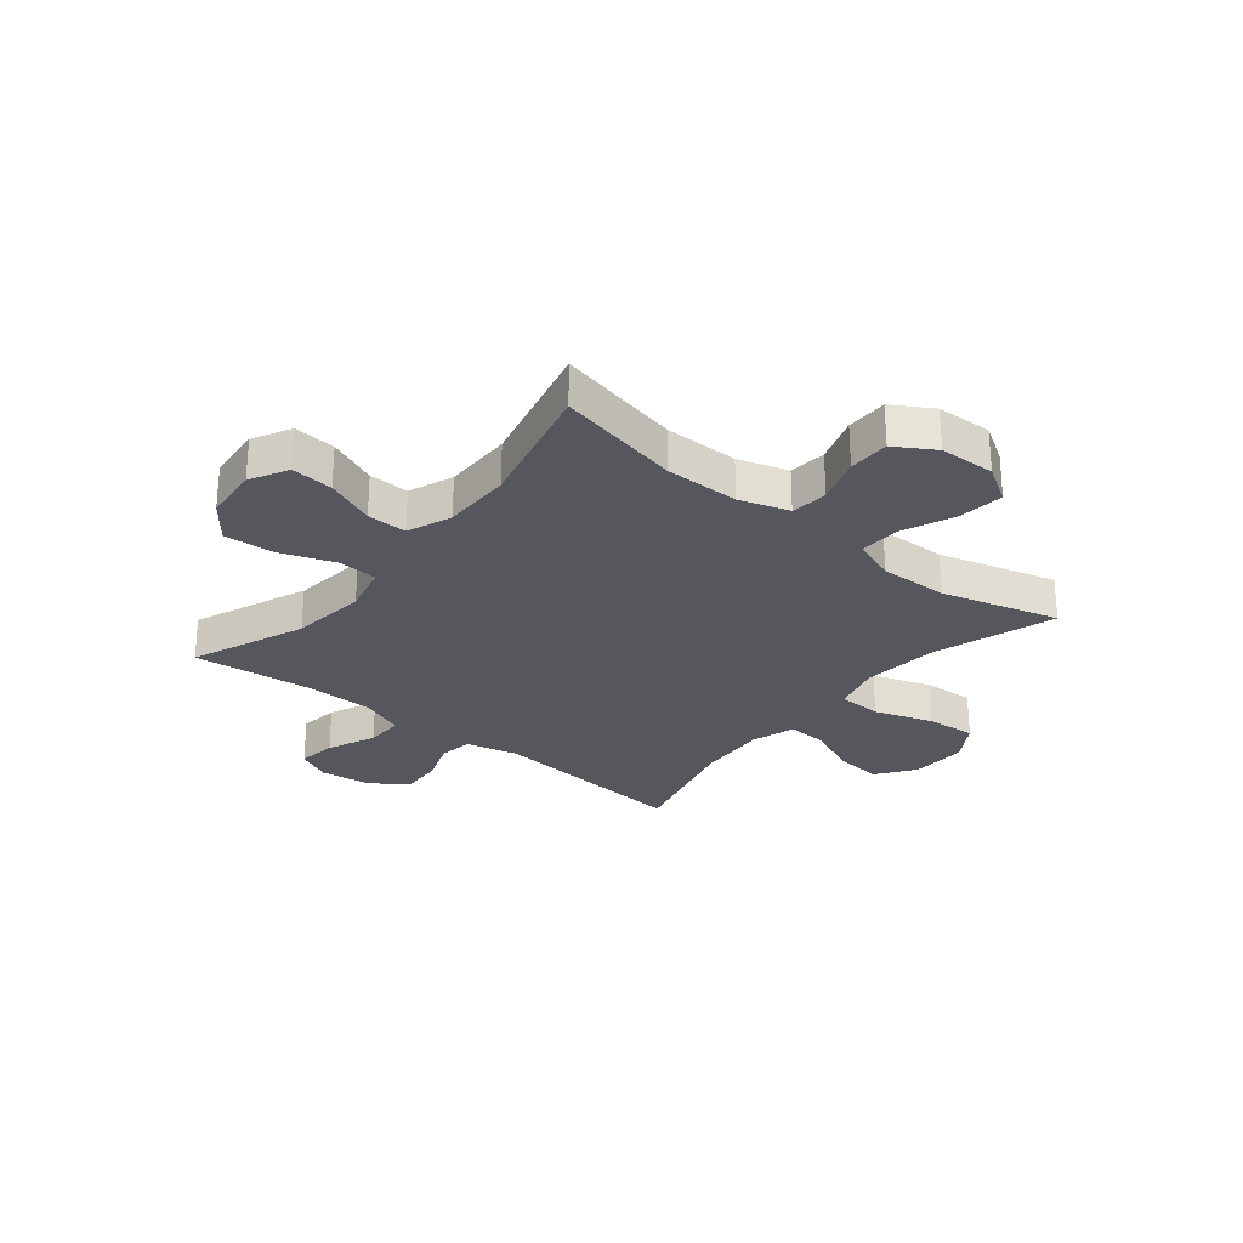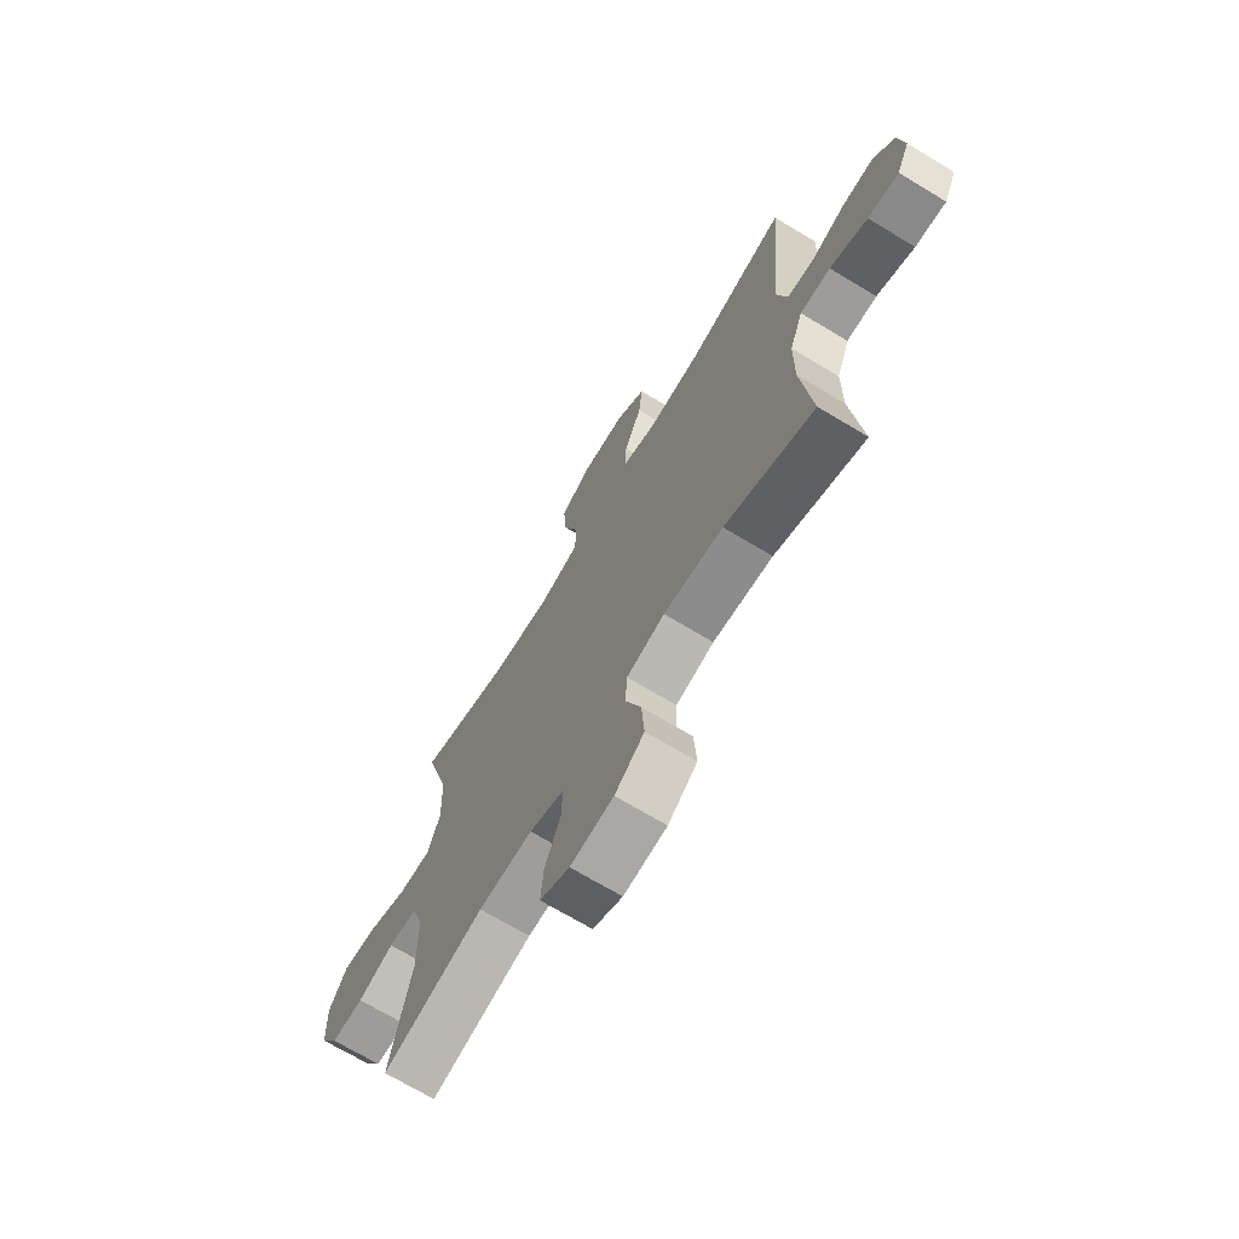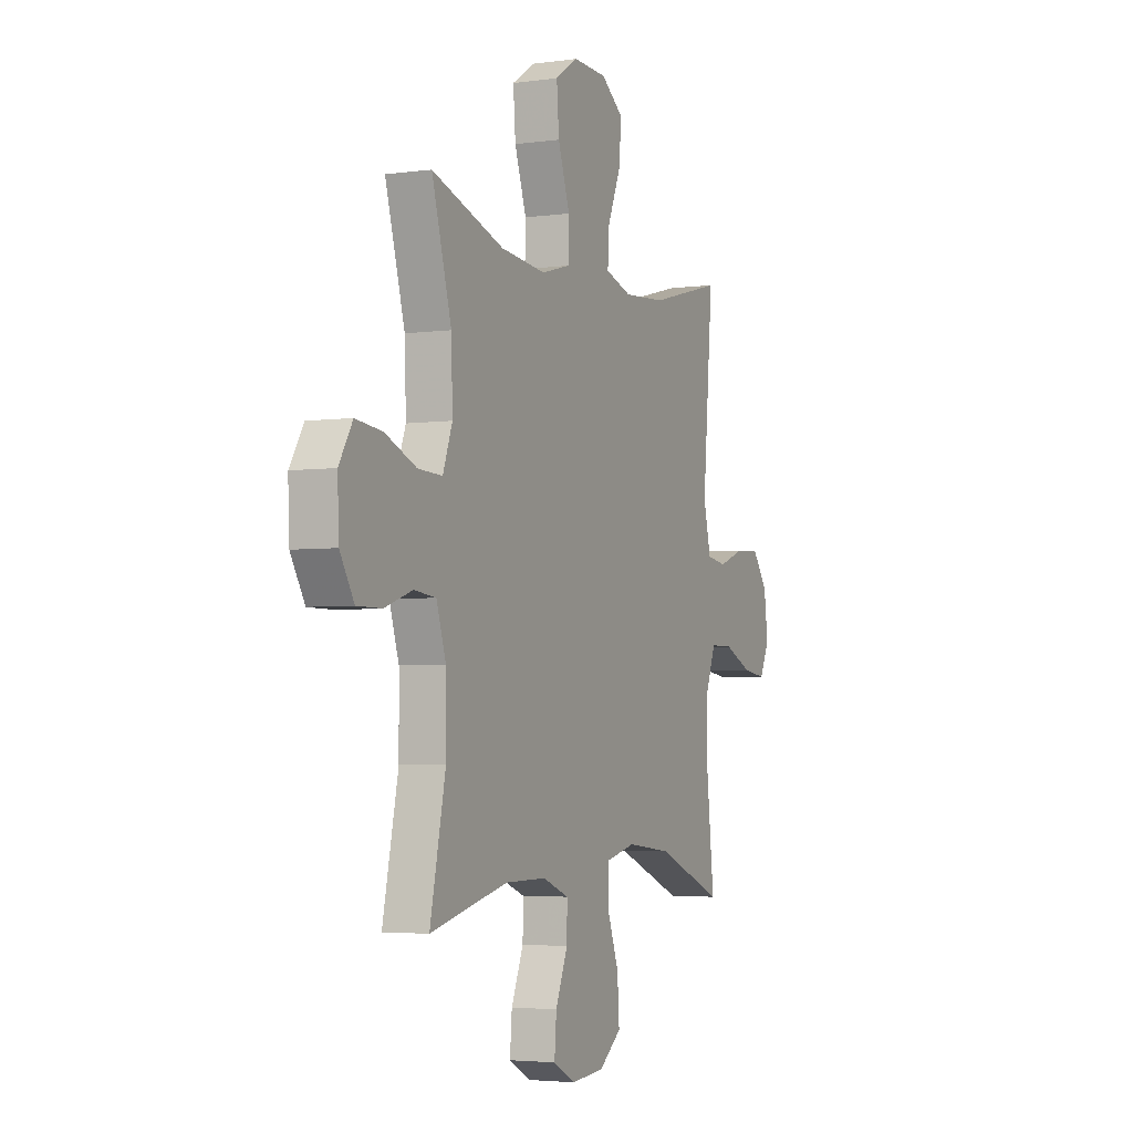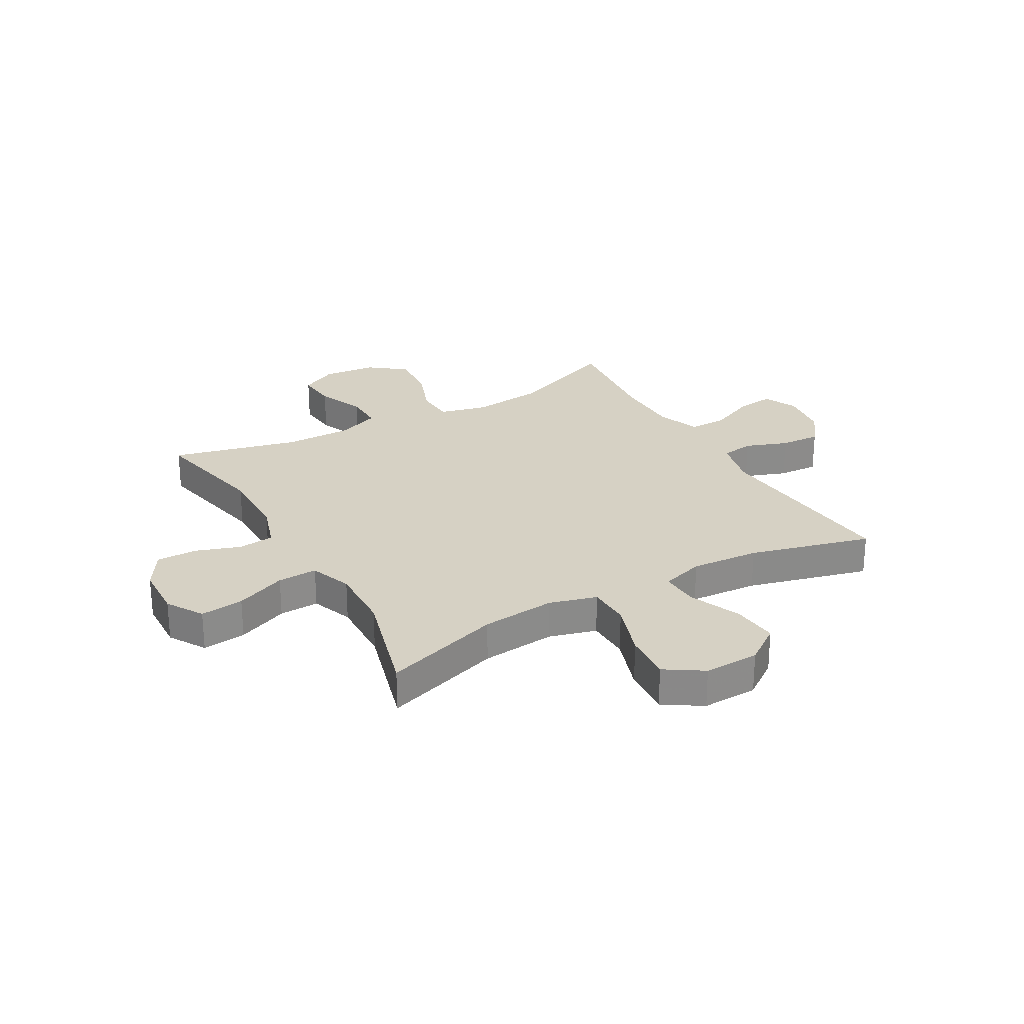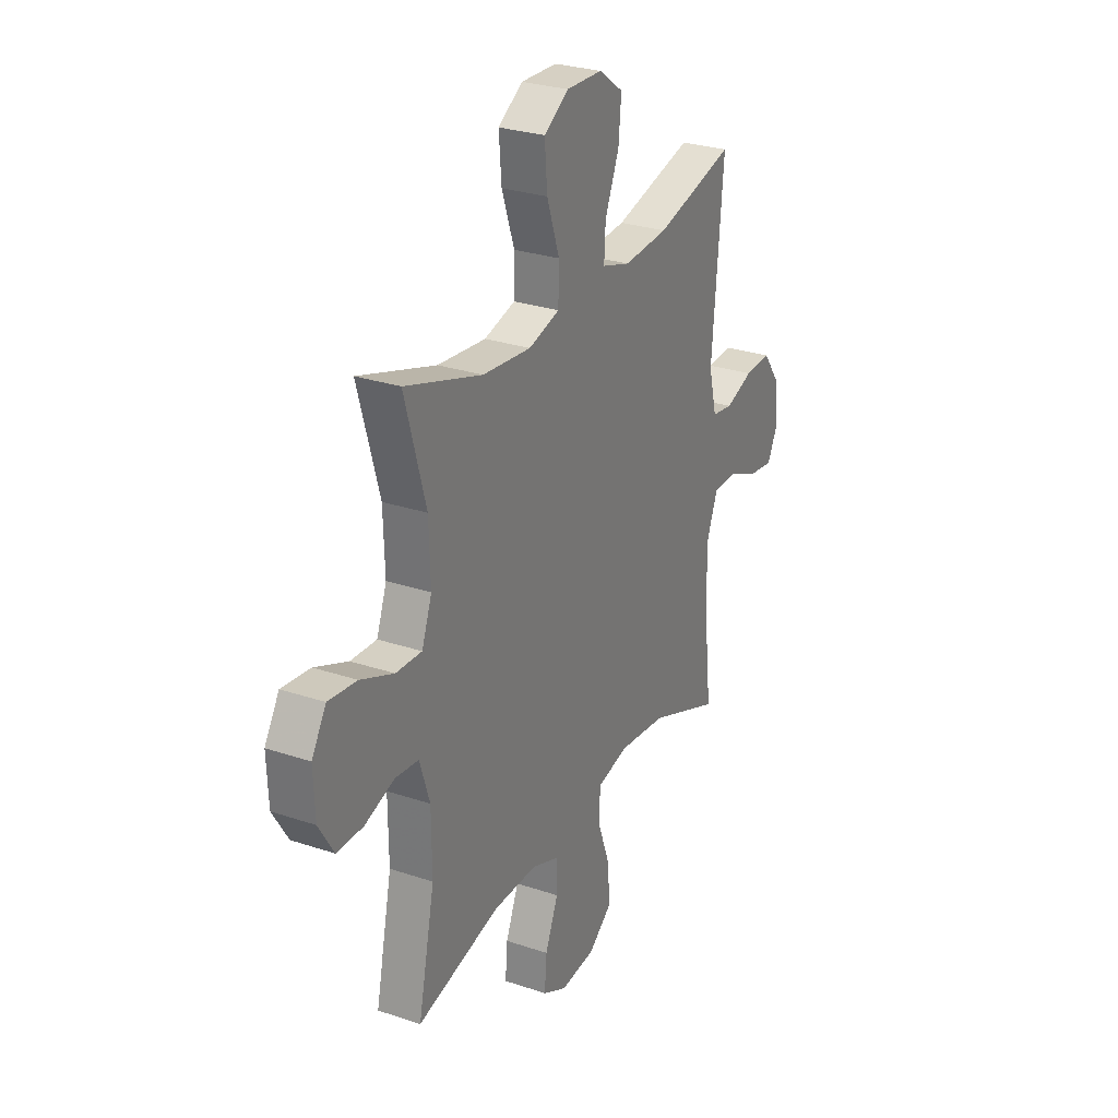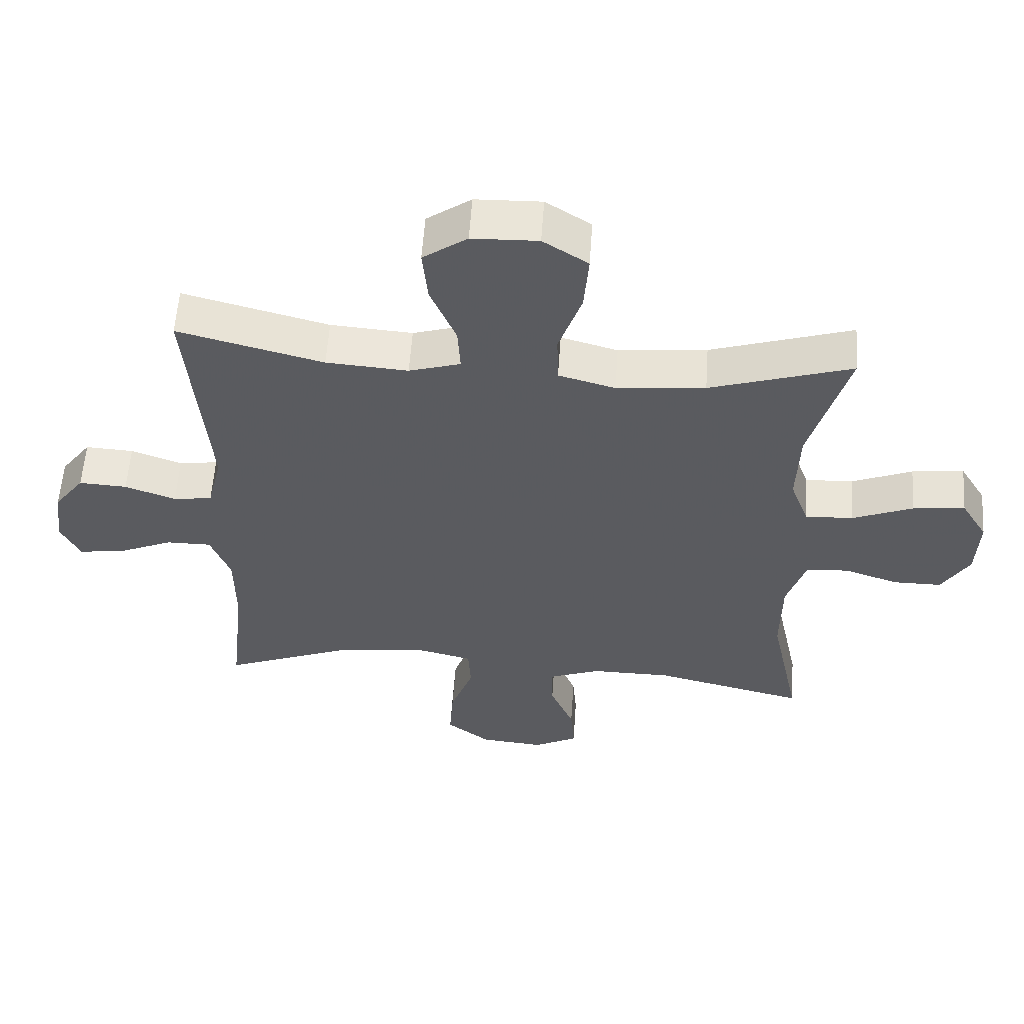
<metadata>
{"format":"obj","ext":"obj","renderer":"f3d","projection":"perspective","resolution":1024,"background":"white","views":[{"elev":-27.5,"azim":-129.3,"up":"+Y"},{"elev":-70.1,"azim":58.9,"up":"+Z"},{"elev":-3.8,"azim":-65.5,"up":"+Z"},{"elev":26.6,"azim":-29.6,"up":"+Y"},{"elev":27.9,"azim":-62.9,"up":"+Z"},{"elev":57.2,"azim":-176.1,"up":"+Z"}]}
</metadata>
<code>
v 0.5 0.07 -0.5
v 0.3 0.07 -0.42
v 0.166 0.07 -0.405
v 0.08 0.07 -0.426
v 0.076 0.07 -0.495
v 0.111 0.07 -0.591
v 0.117 0.07 -0.679
v 0.051 0.07 -0.73
v -0.046 0.07 -0.739
v -0.113 0.07 -0.704
v -0.107 0.07 -0.63
v -0.071 0.07 -0.543
v -0.07 0.07 -0.473
v -0.148 0.07 -0.443
v -0.27 0.07 -0.444
v -0.5 0.07 -0.5
v -0.454 0.07 -0.282
v -0.455 0.07 -0.151
v -0.483 0.07 -0.064
v -0.548 0.07 -0.057
v -0.63 0.07 -0.085
v -0.703 0.07 -0.085
v -0.745 0.07 -0.016
v -0.749 0.07 0.082
v -0.709 0.07 0.148
v -0.63 0.07 0.139
v -0.538 0.07 0.101
v -0.466 0.07 0.098
v -0.438 0.07 0.174
v -0.442 0.07 0.295
v -0.5 0.07 0.5
v -0.286 0.07 0.431
v -0.152 0.07 0.418
v -0.066 0.07 0.442
v -0.064 0.07 0.519
v -0.099 0.07 0.621
v -0.106 0.07 0.71
v -0.038 0.07 0.754
v 0.062 0.07 0.751
v 0.129 0.07 0.703
v 0.121 0.07 0.62
v 0.082 0.07 0.527
v 0.078 0.07 0.457
v 0.156 0.07 0.433
v 0.28 0.07 0.442
v 0.5 0.07 0.5
v 0.469 0.07 0.143
v 0.491 0.07 0.052
v 0.55 0.07 0.043
v 0.627 0.07 0.071
v 0.7 0.07 0.075
v 0.746 0.07 0.013
v 0.758 0.07 -0.078
v 0.729 0.07 -0.138
v 0.66 0.07 -0.129
v 0.576 0.07 -0.092
v 0.508 0.07 -0.092
v 0.478 0.07 -0.169
v 0.477 0.07 -0.291
v 0.5 0 -0.5
v 0.3 0 -0.42
v 0.166 0 -0.405
v 0.08 0 -0.426
v 0.076 0 -0.495
v 0.111 0 -0.591
v 0.117 0 -0.679
v 0.051 0 -0.73
v -0.046 0 -0.739
v -0.113 0 -0.704
v -0.107 0 -0.63
v -0.071 0 -0.543
v -0.07 0 -0.473
v -0.148 0 -0.443
v -0.27 0 -0.444
v -0.5 0 -0.5
v -0.454 0 -0.282
v -0.455 0 -0.151
v -0.483 0 -0.064
v -0.548 0 -0.057
v -0.63 0 -0.085
v -0.703 0 -0.085
v -0.745 0 -0.016
v -0.749 0 0.082
v -0.709 0 0.148
v -0.63 0 0.139
v -0.538 0 0.101
v -0.466 0 0.098
v -0.438 0 0.174
v -0.442 0 0.295
v -0.5 0 0.5
v -0.286 0 0.431
v -0.152 0 0.418
v -0.066 0 0.442
v -0.064 0 0.519
v -0.099 0 0.621
v -0.106 0 0.71
v -0.038 0 0.754
v 0.062 0 0.751
v 0.129 0 0.703
v 0.121 0 0.62
v 0.082 0 0.527
v 0.078 0 0.457
v 0.156 0 0.433
v 0.28 0 0.442
v 0.5 0 0.5
v 0.469 0 0.143
v 0.491 0 0.052
v 0.55 0 0.043
v 0.627 0 0.071
v 0.7 0 0.075
v 0.746 0 0.013
v 0.758 0 -0.078
v 0.729 0 -0.138
v 0.66 0 -0.129
v 0.576 0 -0.092
v 0.508 0 -0.092
v 0.478 0 -0.169
v 0.477 0 -0.291
f 53 54 55 56
f 53 56 57
f 52 53 57
f 49 50 51 52
f 48 49 52 57
f 47 48 57 58
f 45 46 47
f 44 45 47 58
f 39 40 41 42
f 39 42 43
f 38 39 43
f 35 36 37 38
f 34 35 38 43
f 33 34 43 44
f 30 31 32
f 29 30 32 33
f 28 29 33 44
f 24 25 26 27
f 24 27 28
f 23 24 28
f 20 21 22 23
f 19 20 23 28
f 18 19 28 44
f 15 16 17
f 14 15 17 18
f 13 14 18 44
f 9 10 11 12
f 5 6 7 8
f 4 5 8 9
f 59 1 2
f 59 2 3
f 58 59 3 4
f 44 58 4
f 12 13 44
f 4 9 12 44
f 115 114 113 112
f 116 115 112
f 116 112 111
f 111 110 109 108
f 116 111 108 107
f 117 116 107 106
f 106 105 104
f 117 106 104 103
f 101 100 99 98
f 102 101 98
f 102 98 97
f 97 96 95 94
f 102 97 94 93
f 103 102 93 92
f 91 90 89
f 92 91 89 88
f 103 92 88 87
f 86 85 84 83
f 87 86 83
f 87 83 82
f 82 81 80 79
f 87 82 79 78
f 103 87 78 77
f 76 75 74
f 77 76 74 73
f 103 77 73 72
f 71 70 69 68
f 67 66 65 64
f 68 67 64 63
f 61 60 118
f 62 61 118
f 63 62 118 117
f 63 117 103
f 103 72 71
f 103 71 68 63
f 1 60 61 2
f 2 61 62 3
f 3 62 63 4
f 4 63 64 5
f 5 64 65 6
f 6 65 66 7
f 7 66 67 8
f 8 67 68 9
f 9 68 69 10
f 10 69 70 11
f 11 70 71 12
f 12 71 72 13
f 13 72 73 14
f 14 73 74 15
f 15 74 75 16
f 16 75 76 17
f 17 76 77 18
f 18 77 78 19
f 19 78 79 20
f 20 79 80 21
f 21 80 81 22
f 22 81 82 23
f 23 82 83 24
f 24 83 84 25
f 25 84 85 26
f 26 85 86 27
f 27 86 87 28
f 28 87 88 29
f 29 88 89 30
f 30 89 90 31
f 31 90 91 32
f 32 91 92 33
f 33 92 93 34
f 34 93 94 35
f 35 94 95 36
f 36 95 96 37
f 37 96 97 38
f 38 97 98 39
f 39 98 99 40
f 40 99 100 41
f 41 100 101 42
f 42 101 102 43
f 43 102 103 44
f 44 103 104 45
f 45 104 105 46
f 46 105 106 47
f 47 106 107 48
f 48 107 108 49
f 49 108 109 50
f 50 109 110 51
f 51 110 111 52
f 52 111 112 53
f 53 112 113 54
f 54 113 114 55
f 55 114 115 56
f 56 115 116 57
f 57 116 117 58
f 58 117 118 59
f 59 118 60 1

</code>
